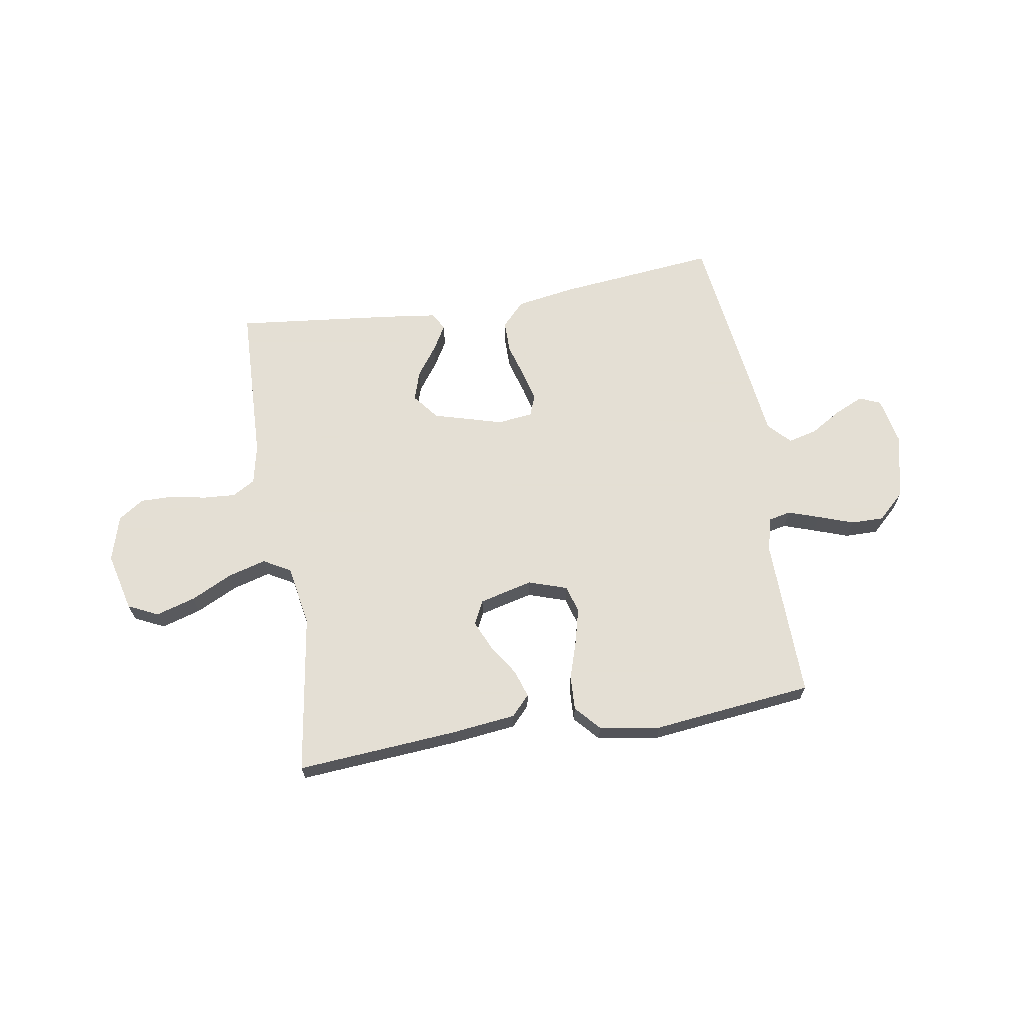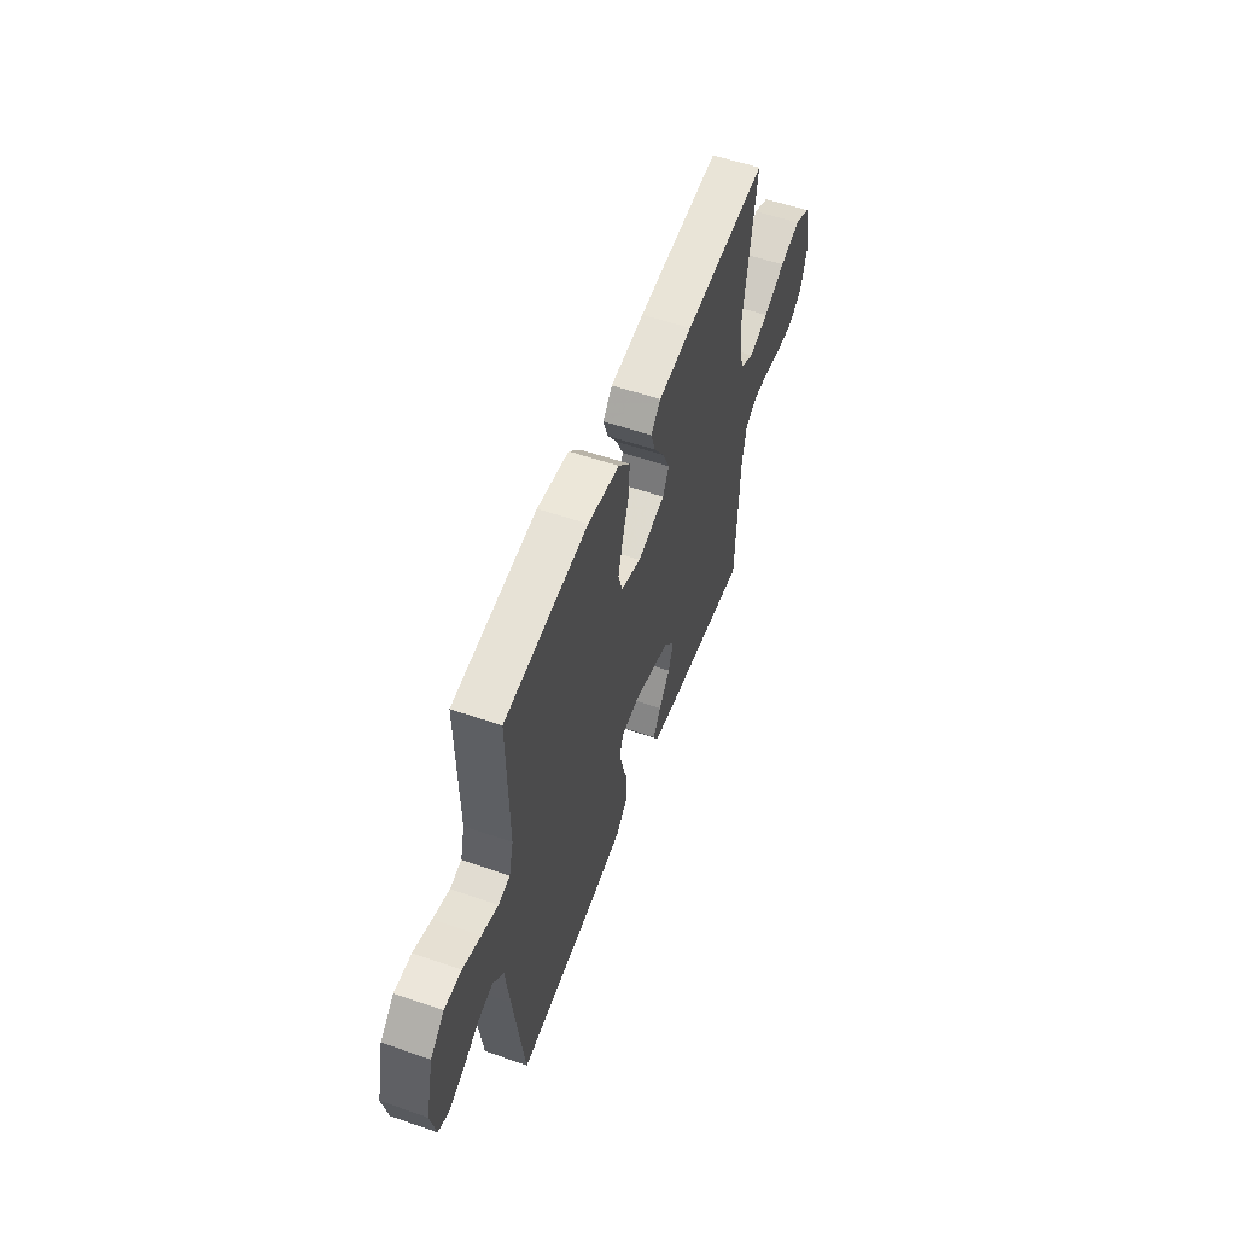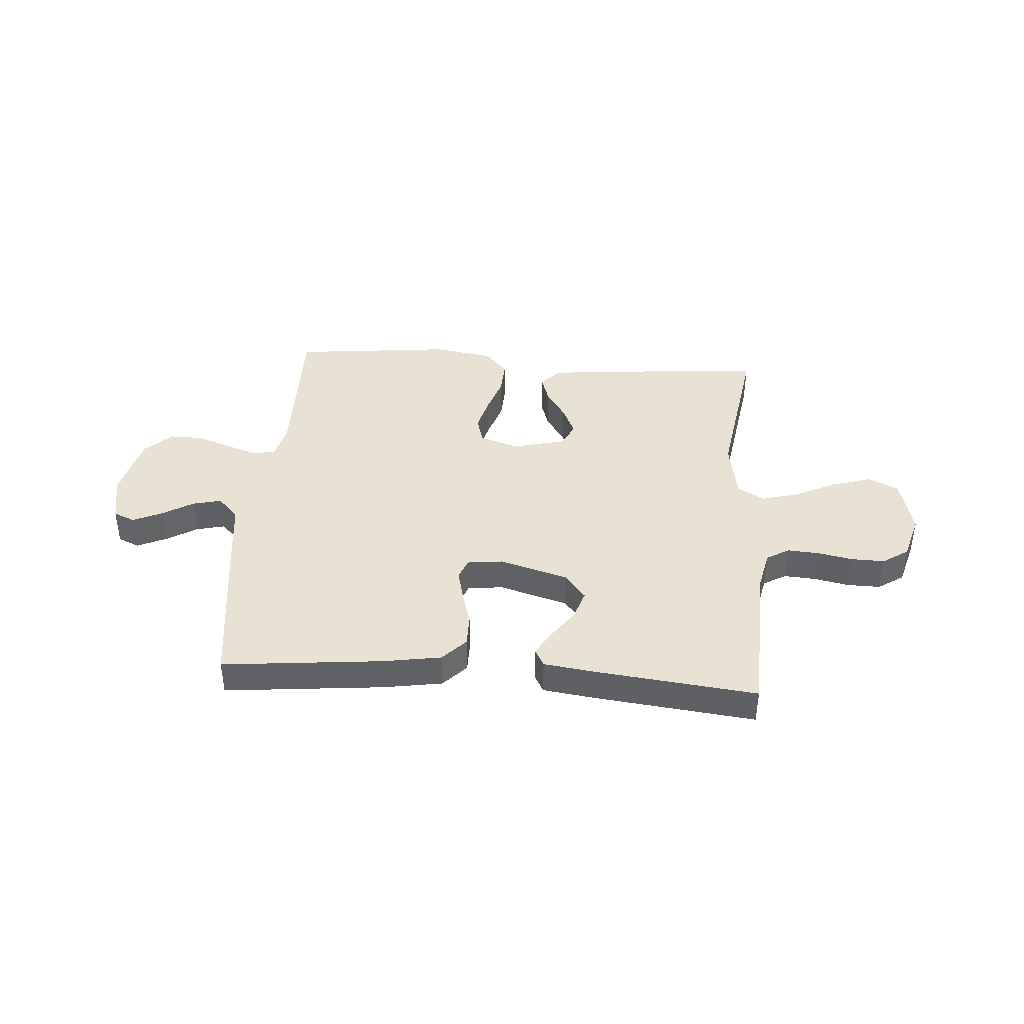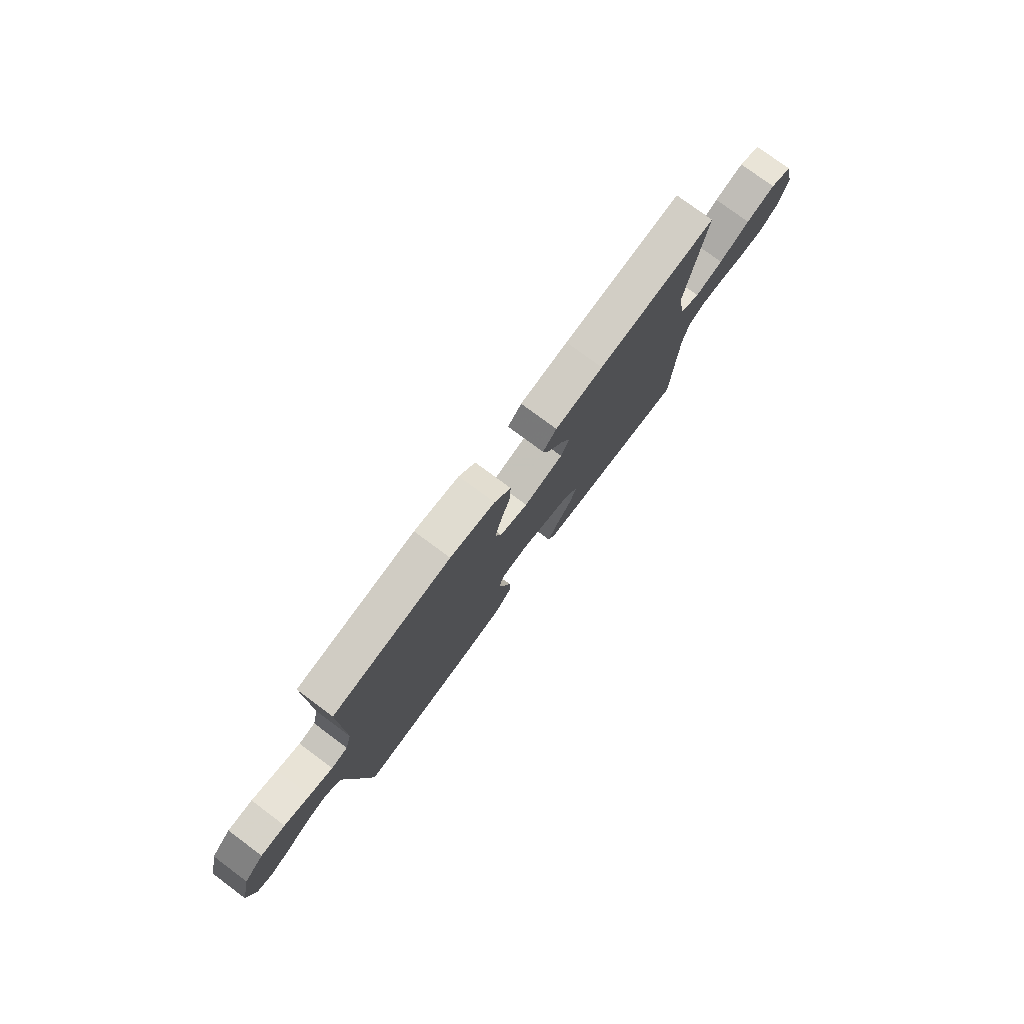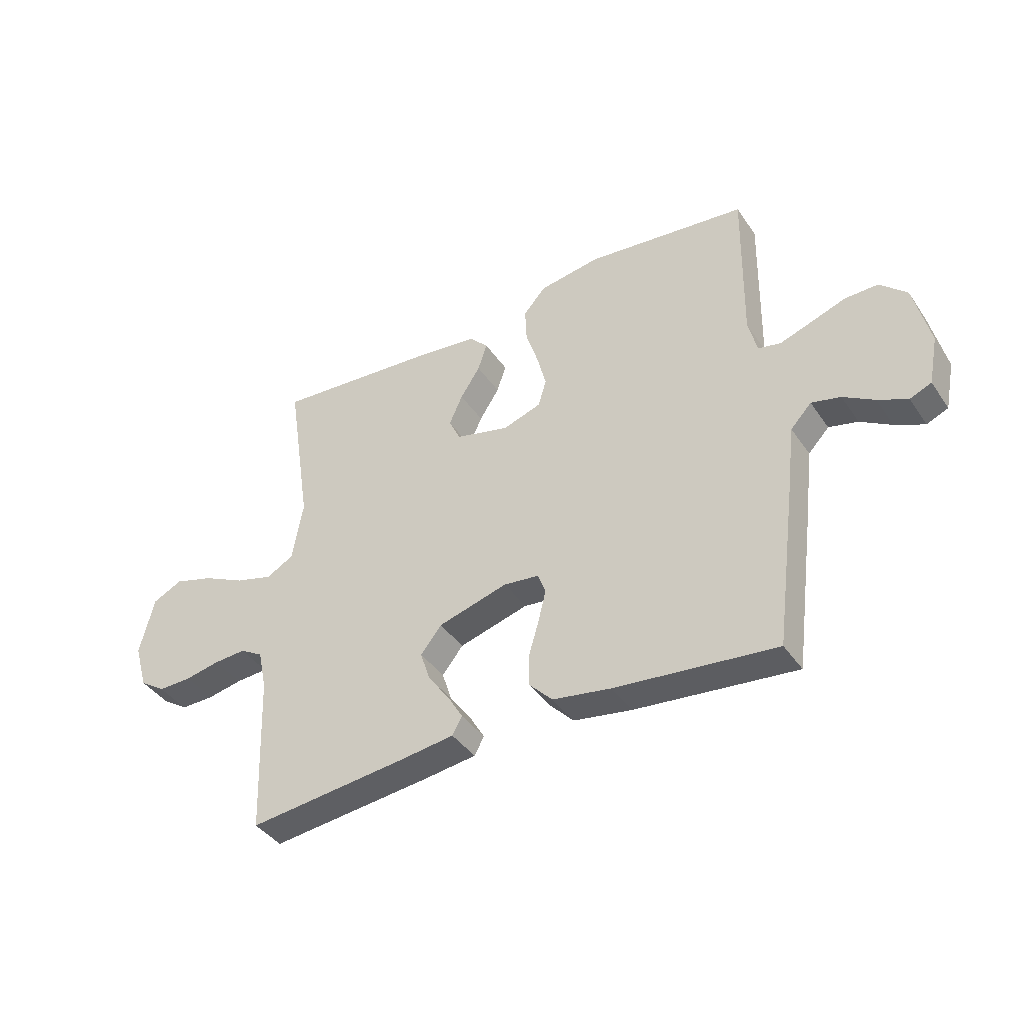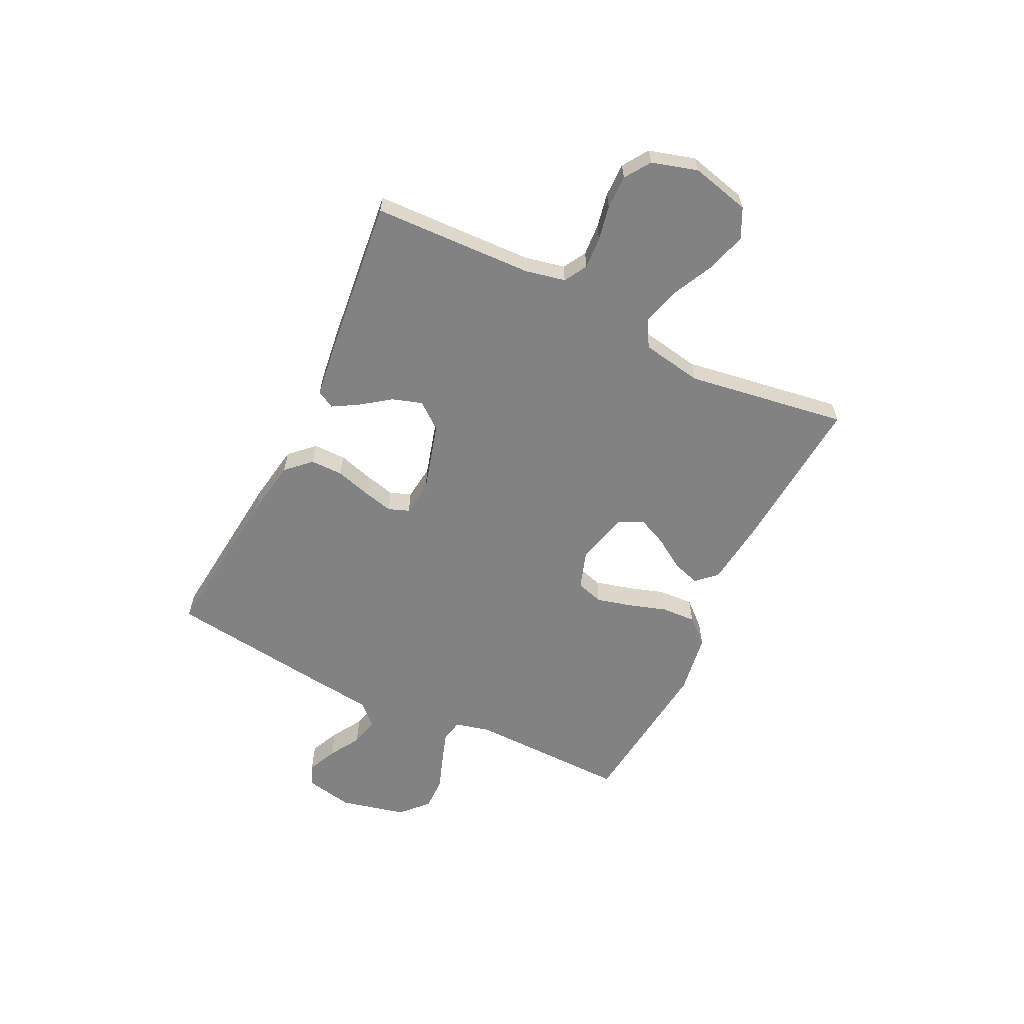
<metadata>
{"format":"obj","ext":"obj","renderer":"f3d","projection":"perspective","resolution":1024,"background":"white","views":[{"elev":66.3,"azim":-9.4,"up":"+Y"},{"elev":55.8,"azim":110.1,"up":"+Z"},{"elev":40.7,"azim":-175.7,"up":"+Y"},{"elev":77.5,"azim":126.6,"up":"+Z"},{"elev":-40.3,"azim":31.1,"up":"+Z"},{"elev":-60.7,"azim":-116.0,"up":"+Y"}]}
</metadata>
<code>
v 0.5 0.07 -0.5
v 0.2 0.07 -0.469
v 0.091 0.07 -0.451
v 0.048 0.07 -0.406
v 0.048 0.07 -0.345
v 0.067 0.07 -0.28
v 0.081 0.07 -0.223
v 0.066 0.07 -0.184
v 0 0.07 -0.176
v -0.13 0.07 -0.213
v -0.169 0.07 -0.262
v -0.151 0.07 -0.318
v -0.111 0.07 -0.373
v -0.083 0.07 -0.421
v -0.101 0.07 -0.454
v -0.2 0.07 -0.467
v -0.5 0.07 -0.5
v -0.511 0.07 -0.2
v -0.527 0.07 -0.125
v -0.57 0.07 -0.1
v -0.63 0.07 -0.104
v -0.695 0.07 -0.117
v -0.758 0.07 -0.118
v -0.806 0.07 -0.086
v -0.831 0.07 0
v -0.804 0.07 0.11
v -0.748 0.07 0.137
v -0.674 0.07 0.115
v -0.596 0.07 0.077
v -0.525 0.07 0.057
v -0.474 0.07 0.086
v -0.454 0.07 0.2
v -0.5 0.07 0.5
v -0.2 0.07 0.477
v -0.078 0.07 0.463
v -0.043 0.07 0.426
v -0.06 0.07 0.374
v -0.097 0.07 0.317
v -0.122 0.07 0.261
v -0.1 0.07 0.216
v 0 0.07 0.191
v 0.072 0.07 0.215
v 0.087 0.07 0.266
v 0.07 0.07 0.332
v 0.047 0.07 0.403
v 0.044 0.07 0.468
v 0.086 0.07 0.515
v 0.2 0.07 0.533
v 0.5 0.07 0.5
v 0.495 0.07 0.2
v 0.511 0.07 0.135
v 0.553 0.07 0.126
v 0.612 0.07 0.146
v 0.677 0.07 0.169
v 0.739 0.07 0.17
v 0.789 0.07 0.123
v 0.818 0.07 0
v 0.8 0.07 -0.09
v 0.76 0.07 -0.107
v 0.705 0.07 -0.082
v 0.647 0.07 -0.047
v 0.593 0.07 -0.034
v 0.554 0.07 -0.075
v 0.539 0.07 -0.2
v 0.5 0 -0.5
v 0.2 0 -0.469
v 0.091 0 -0.451
v 0.048 0 -0.406
v 0.048 0 -0.345
v 0.067 0 -0.28
v 0.081 0 -0.223
v 0.066 0 -0.184
v 0 0 -0.176
v -0.13 0 -0.213
v -0.169 0 -0.262
v -0.151 0 -0.318
v -0.111 0 -0.373
v -0.083 0 -0.421
v -0.101 0 -0.454
v -0.2 0 -0.467
v -0.5 0 -0.5
v -0.511 0 -0.2
v -0.527 0 -0.125
v -0.57 0 -0.1
v -0.63 0 -0.104
v -0.695 0 -0.117
v -0.758 0 -0.118
v -0.806 0 -0.086
v -0.831 0 0
v -0.804 0 0.11
v -0.748 0 0.137
v -0.674 0 0.115
v -0.596 0 0.077
v -0.525 0 0.057
v -0.474 0 0.086
v -0.454 0 0.2
v -0.5 0 0.5
v -0.2 0 0.477
v -0.078 0 0.463
v -0.043 0 0.426
v -0.06 0 0.374
v -0.097 0 0.317
v -0.122 0 0.261
v -0.1 0 0.216
v 0 0 0.191
v 0.072 0 0.215
v 0.087 0 0.266
v 0.07 0 0.332
v 0.047 0 0.403
v 0.044 0 0.468
v 0.086 0 0.515
v 0.2 0 0.533
v 0.5 0 0.5
v 0.495 0 0.2
v 0.511 0 0.135
v 0.553 0 0.126
v 0.612 0 0.146
v 0.677 0 0.169
v 0.739 0 0.17
v 0.789 0 0.123
v 0.818 0 0
v 0.8 0 -0.09
v 0.76 0 -0.107
v 0.705 0 -0.082
v 0.647 0 -0.047
v 0.593 0 -0.034
v 0.554 0 -0.075
v 0.539 0 -0.2
f 63 64 1 2
f 58 59 60 61
f 56 57 58 61
f 56 61 62
f 53 54 55 56
f 52 53 56 62
f 51 52 62 63
f 47 48 49 50
f 44 45 46 47
f 43 44 47 50
f 42 43 50 51
f 35 36 37 38
f 35 38 39
f 32 33 34 35
f 31 32 35 39
f 30 31 39 40
f 26 27 28 29
f 26 29 30
f 25 26 30
f 24 25 30
f 21 22 23 24
f 20 21 24 30
f 19 20 30 40
f 15 16 17 18
f 12 13 14 15
f 12 15 18 19
f 3 4 5 6
f 3 6 7
f 2 3 7
f 63 2 7 8
f 41 42 51 63
f 11 12 19
f 10 11 19 40
f 9 10 40 41
f 8 9 41 63
f 66 65 128 127
f 125 124 123 122
f 125 122 121 120
f 126 125 120
f 120 119 118 117
f 126 120 117 116
f 127 126 116 115
f 114 113 112 111
f 111 110 109 108
f 114 111 108 107
f 115 114 107 106
f 102 101 100 99
f 103 102 99
f 99 98 97 96
f 103 99 96 95
f 104 103 95 94
f 93 92 91 90
f 94 93 90
f 94 90 89
f 94 89 88
f 88 87 86 85
f 94 88 85 84
f 104 94 84 83
f 82 81 80 79
f 79 78 77 76
f 83 82 79 76
f 70 69 68 67
f 71 70 67
f 71 67 66
f 72 71 66 127
f 127 115 106 105
f 83 76 75
f 104 83 75 74
f 105 104 74 73
f 127 105 73 72
f 1 65 66 2
f 2 66 67 3
f 3 67 68 4
f 4 68 69 5
f 5 69 70 6
f 6 70 71 7
f 7 71 72 8
f 8 72 73 9
f 9 73 74 10
f 10 74 75 11
f 11 75 76 12
f 12 76 77 13
f 13 77 78 14
f 14 78 79 15
f 15 79 80 16
f 16 80 81 17
f 17 81 82 18
f 18 82 83 19
f 19 83 84 20
f 20 84 85 21
f 21 85 86 22
f 22 86 87 23
f 23 87 88 24
f 24 88 89 25
f 25 89 90 26
f 26 90 91 27
f 27 91 92 28
f 28 92 93 29
f 29 93 94 30
f 30 94 95 31
f 31 95 96 32
f 32 96 97 33
f 33 97 98 34
f 34 98 99 35
f 35 99 100 36
f 36 100 101 37
f 37 101 102 38
f 38 102 103 39
f 39 103 104 40
f 40 104 105 41
f 41 105 106 42
f 42 106 107 43
f 43 107 108 44
f 44 108 109 45
f 45 109 110 46
f 46 110 111 47
f 47 111 112 48
f 48 112 113 49
f 49 113 114 50
f 50 114 115 51
f 51 115 116 52
f 52 116 117 53
f 53 117 118 54
f 54 118 119 55
f 55 119 120 56
f 56 120 121 57
f 57 121 122 58
f 58 122 123 59
f 59 123 124 60
f 60 124 125 61
f 61 125 126 62
f 62 126 127 63
f 63 127 128 64
f 64 128 65 1

</code>
